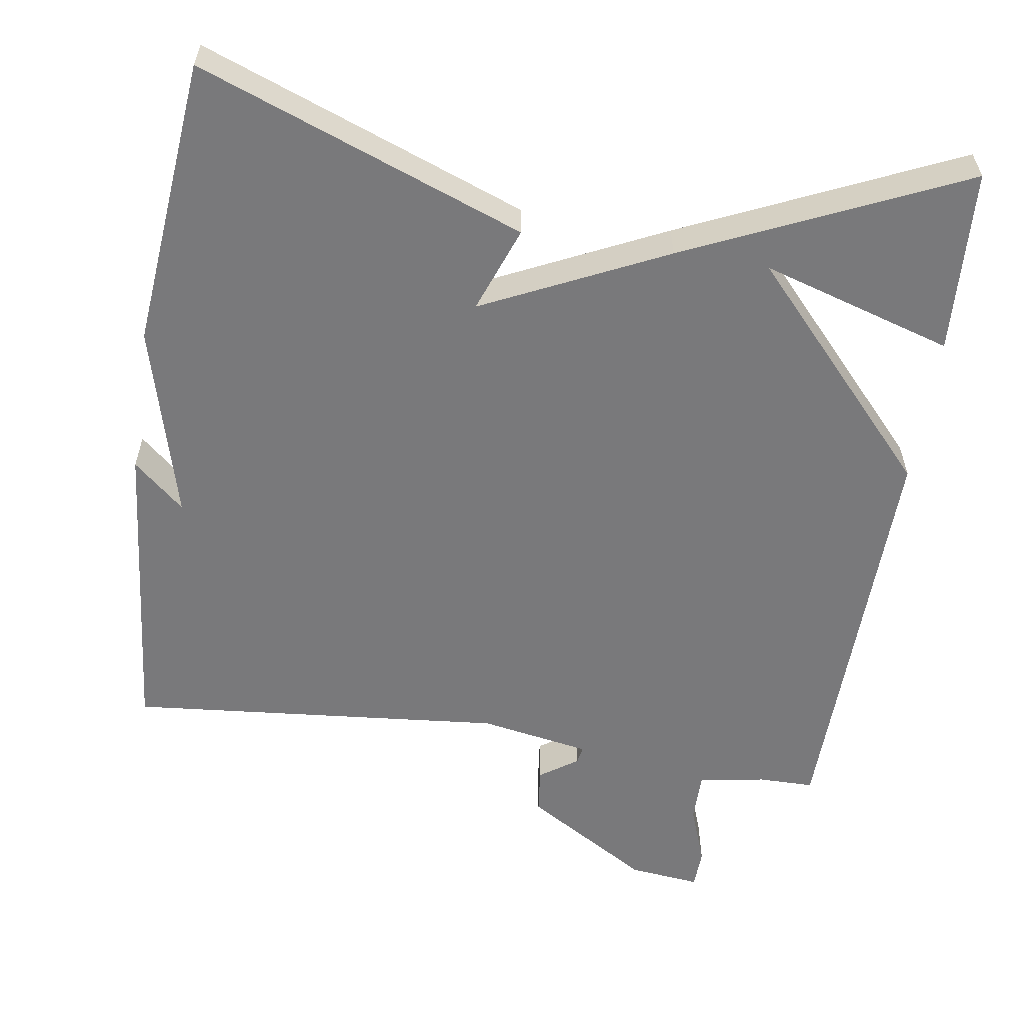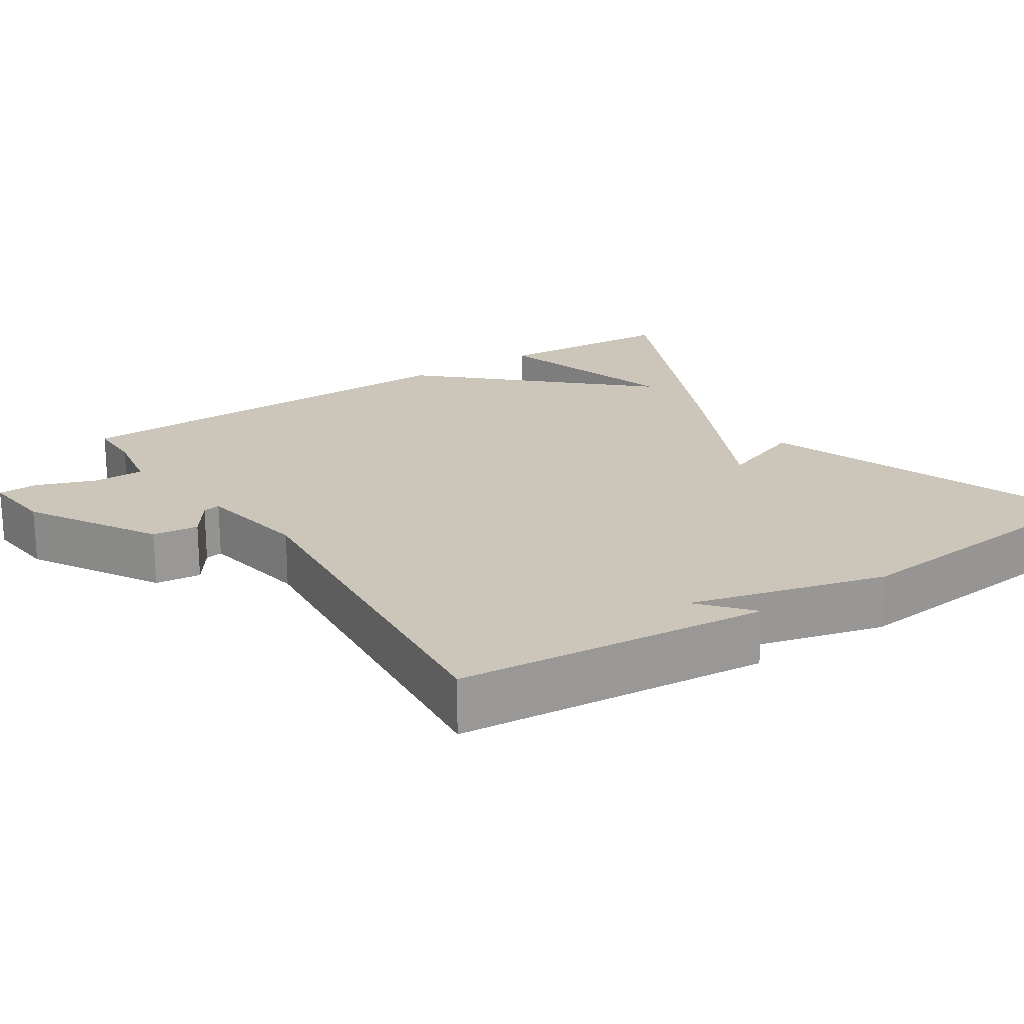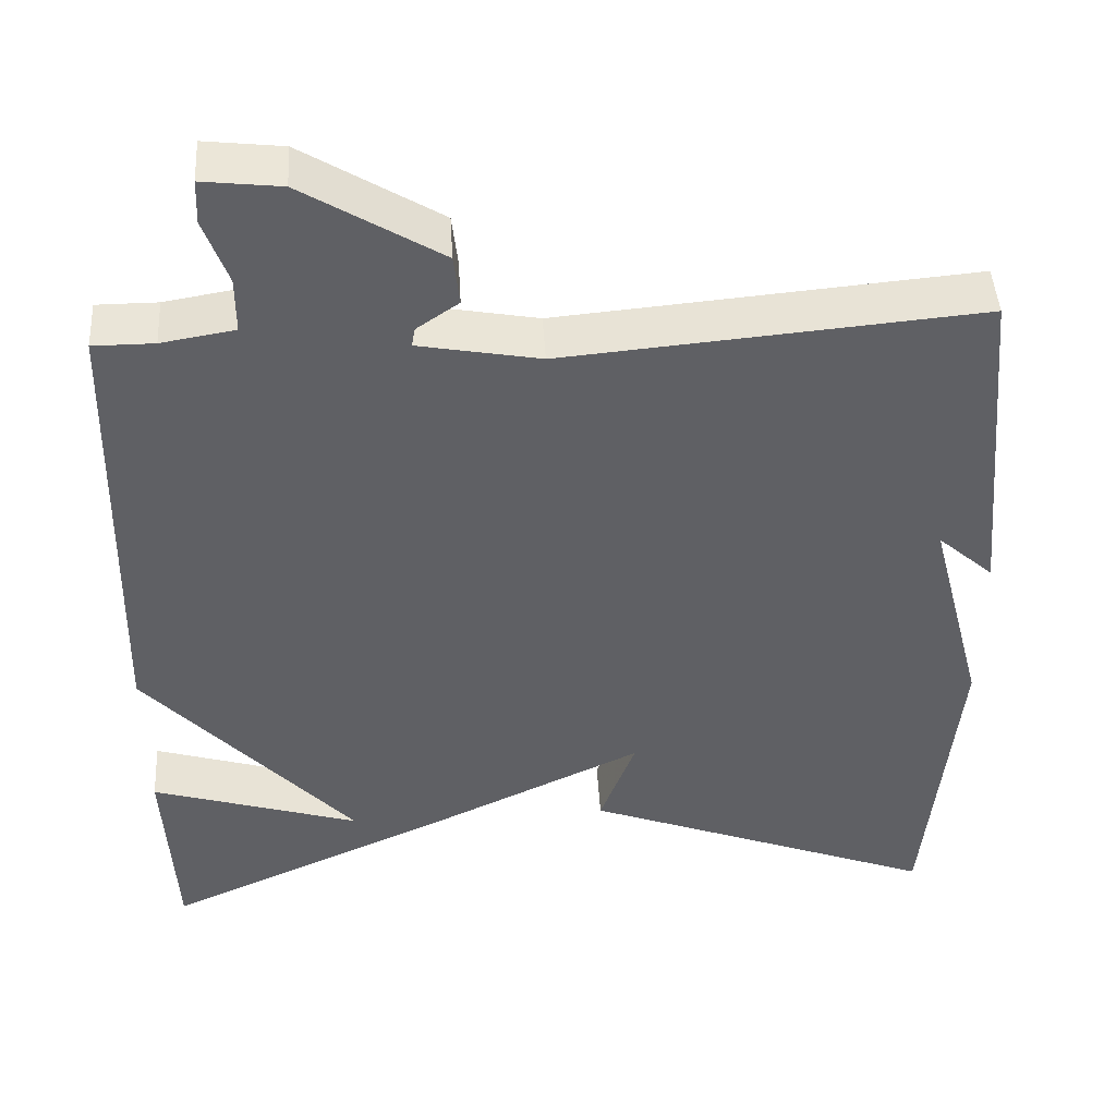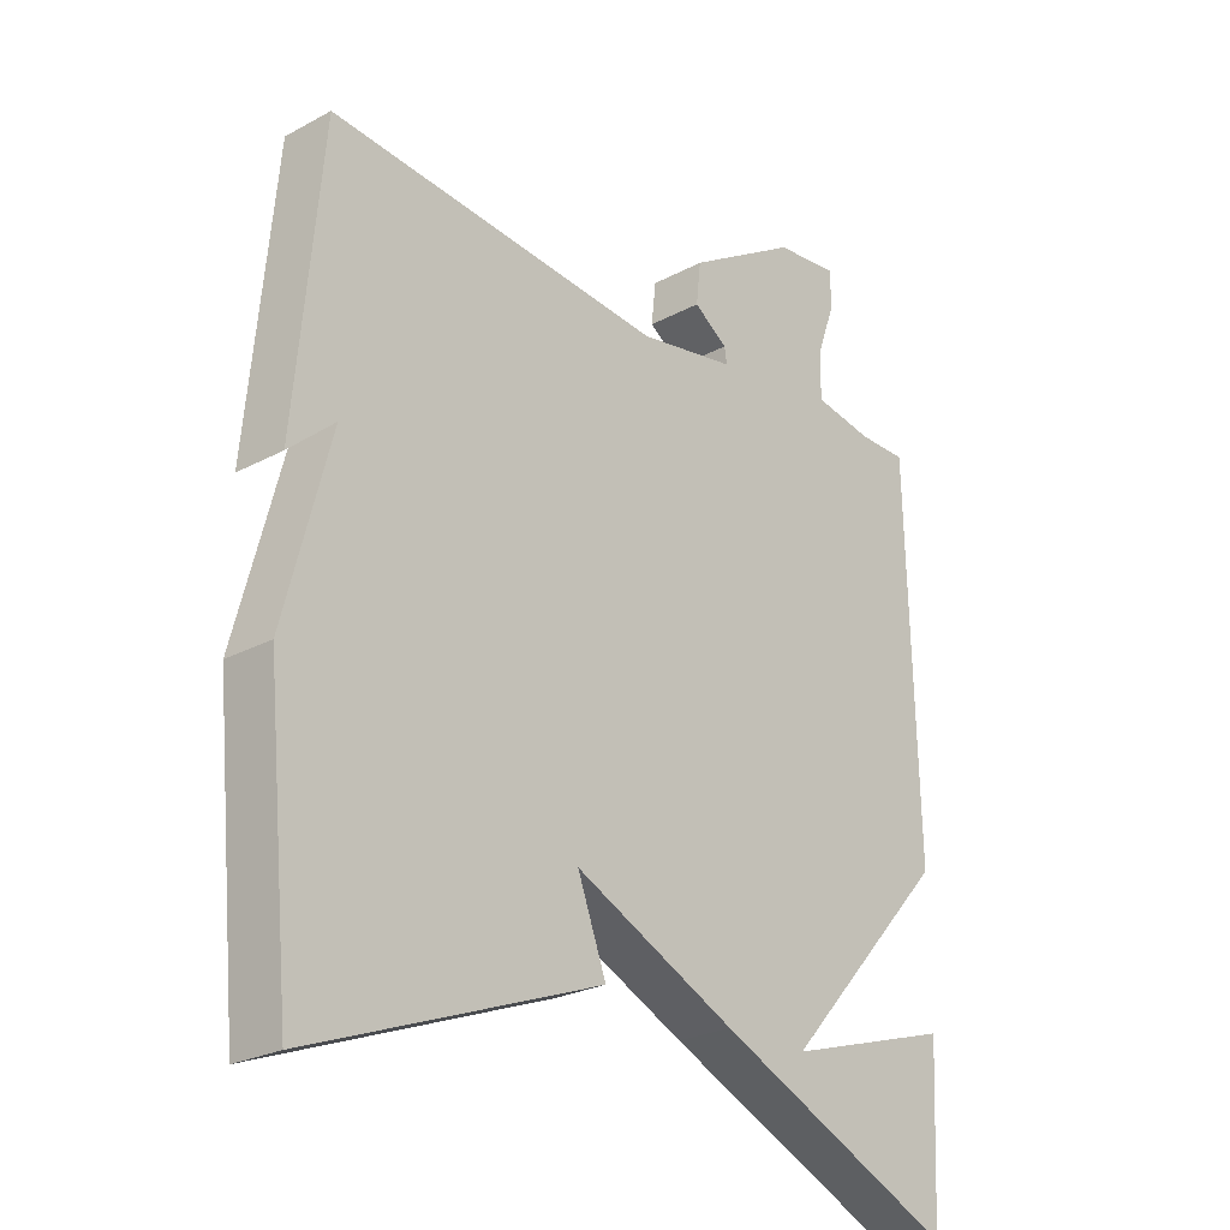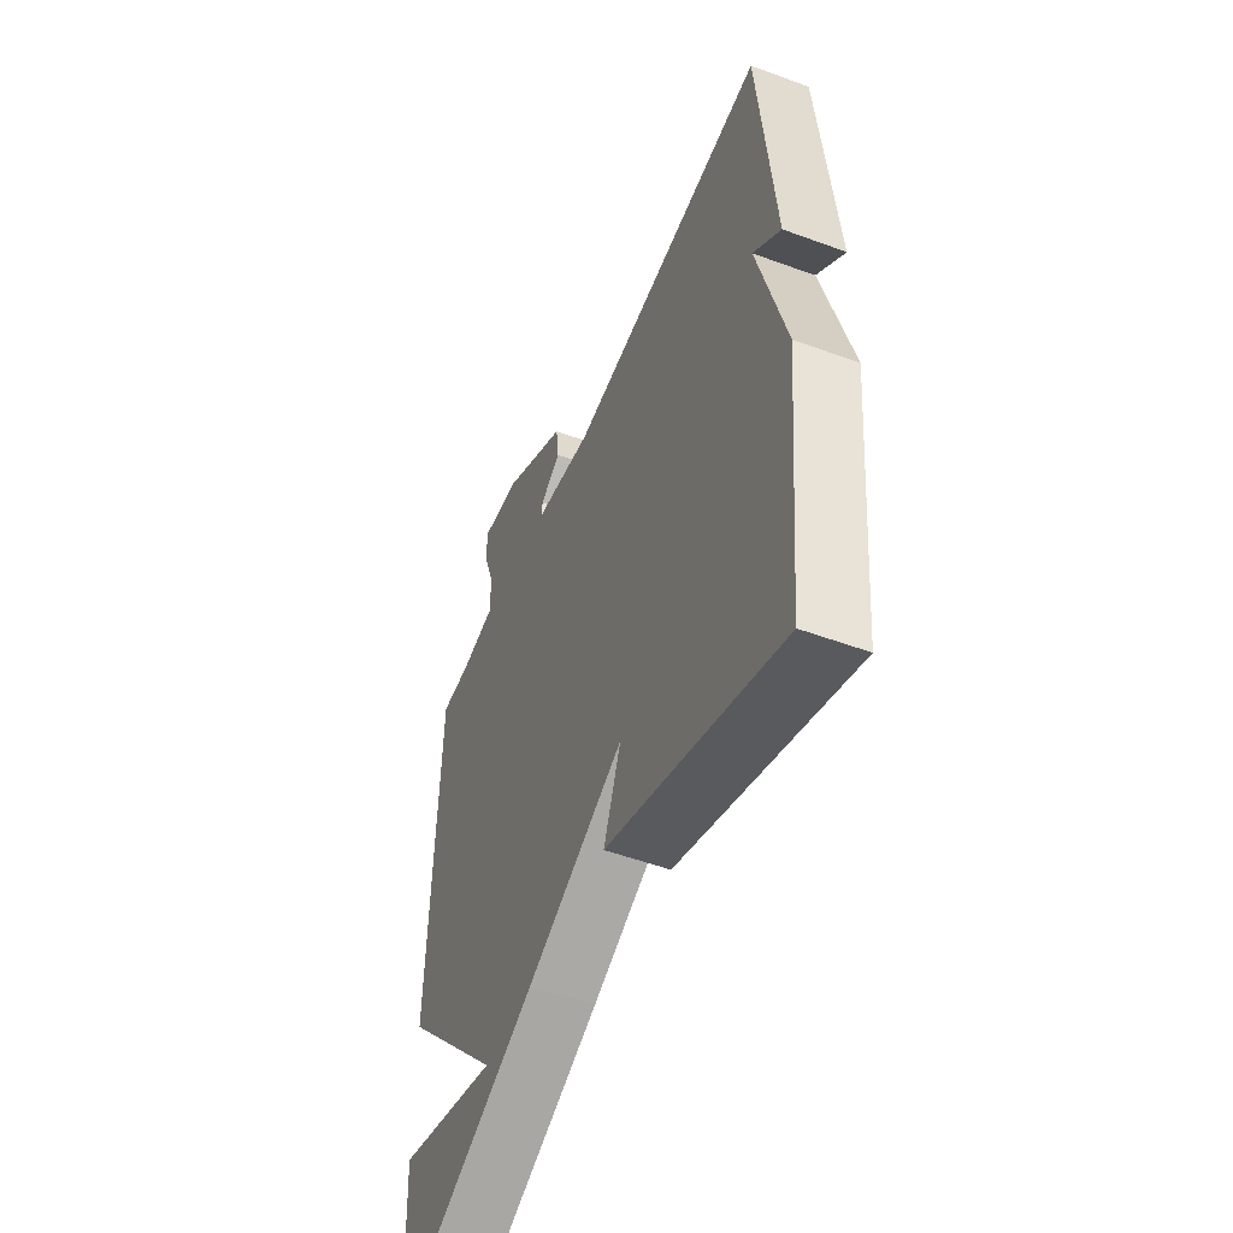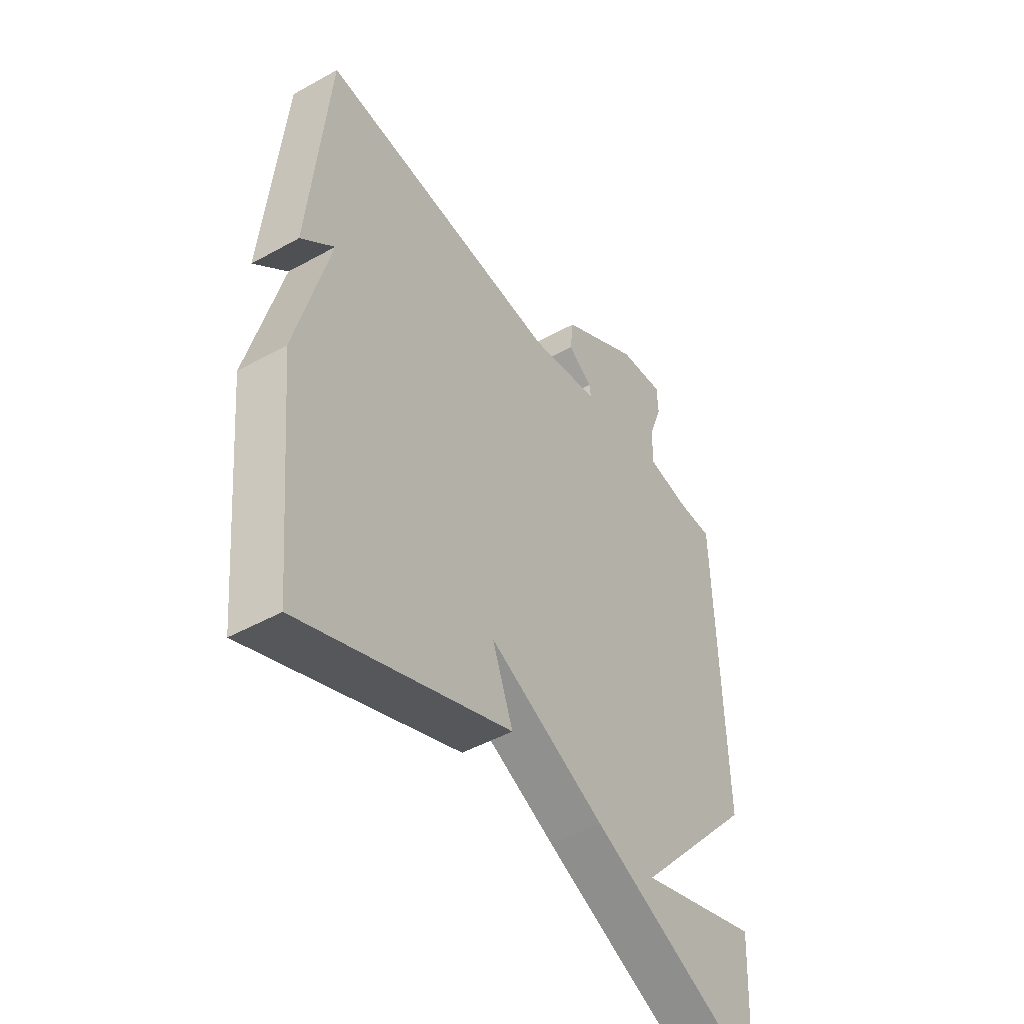
<metadata>
{"format":"obj","ext":"obj","renderer":"f3d","projection":"perspective","resolution":1024,"background":"white","views":[{"elev":-57.9,"azim":171.5,"up":"+Y"},{"elev":21.0,"azim":56.9,"up":"+Y"},{"elev":45.2,"azim":-3.4,"up":"+Z"},{"elev":-25.1,"azim":131.0,"up":"+Z"},{"elev":-51.8,"azim":68.2,"up":"+Z"},{"elev":-46.9,"azim":122.3,"up":"+Z"}]}
</metadata>
<code>
v 0.5 0.07 0.5
v 0.538 0.07 0.086
v 0.47 0.07 0.146
v 0.538 0.07 -0.114
v 0.5 0.07 -0.5
v 0.067 0.07 -0.336
v 0.11 0.07 -0.222
v -0.133 0.07 -0.336
v -0.5 0.07 -0.5
v -0.513 0.07 -0.256
v -0.259 0.07 -0.334
v -0.513 0.07 -0.056
v -0.5 0.07 0.5
v -0.426 0.07 0.5
v -0.337 0.07 0.515
v -0.337 0.07 0.582
v -0.366 0.07 0.662
v -0.364 0.07 0.715
v -0.269 0.07 0.704
v -0.102 0.07 0.602
v -0.095 0.07 0.541
v -0.146 0.07 0.506
v -0.15 0.07 0.483
v -0.003 0.07 0.456
v 0.5 0 0.5
v 0.538 0 0.086
v 0.47 0 0.146
v 0.538 0 -0.114
v 0.5 0 -0.5
v 0.067 0 -0.336
v 0.11 0 -0.222
v -0.133 0 -0.336
v -0.5 0 -0.5
v -0.513 0 -0.256
v -0.259 0 -0.334
v -0.513 0 -0.056
v -0.5 0 0.5
v -0.426 0 0.5
v -0.337 0 0.515
v -0.337 0 0.582
v -0.366 0 0.662
v -0.364 0 0.715
v -0.269 0 0.704
v -0.102 0 0.602
v -0.095 0 0.541
v -0.146 0 0.506
v -0.15 0 0.483
v -0.003 0 0.456
f 20 21 22
f 19 20 22
f 18 19 22
f 17 18 22
f 16 17 22
f 15 16 22 23
f 14 15 23 24
f 13 14 24
f 12 13 24
f 11 12 24
f 9 10 11
f 7 8 9 11
f 5 6 7
f 4 5 7
f 3 4 7
f 11 24 1
f 7 11 1
f 3 7 1
f 1 2 3
f 46 45 44
f 46 44 43
f 46 43 42
f 46 42 41
f 46 41 40
f 47 46 40 39
f 48 47 39 38
f 48 38 37
f 48 37 36
f 48 36 35
f 35 34 33
f 35 33 32 31
f 31 30 29
f 31 29 28
f 31 28 27
f 25 48 35
f 25 35 31
f 25 31 27
f 27 26 25
f 1 25 26 2
f 2 26 27 3
f 3 27 28 4
f 4 28 29 5
f 5 29 30 6
f 6 30 31 7
f 7 31 32 8
f 8 32 33 9
f 9 33 34 10
f 10 34 35 11
f 11 35 36 12
f 12 36 37 13
f 13 37 38 14
f 14 38 39 15
f 15 39 40 16
f 16 40 41 17
f 17 41 42 18
f 18 42 43 19
f 19 43 44 20
f 20 44 45 21
f 21 45 46 22
f 22 46 47 23
f 23 47 48 24
f 24 48 25 1

</code>
